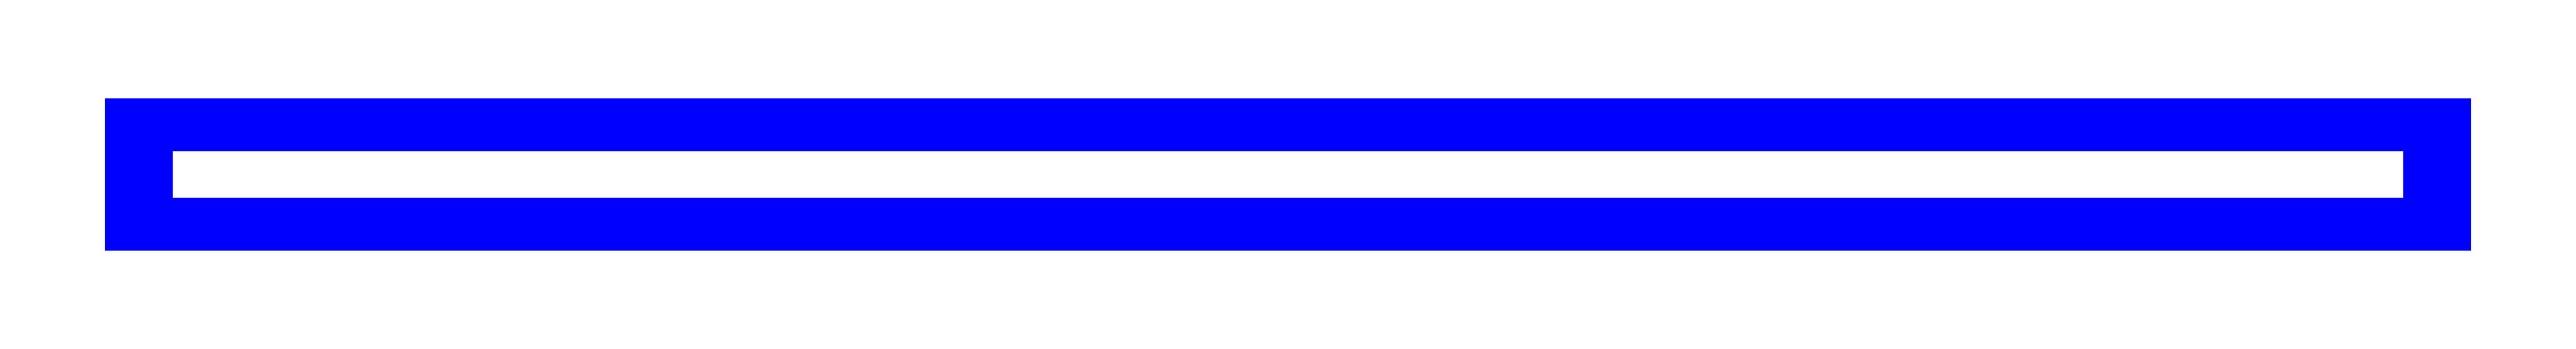
<metadata>
{"format":"dxf","ext":"dxf","renderer":"ezdxf+matplotlib","layout":"modelspace","background":"white","min_lineweight":24,"dpi":150}
</metadata>
<code>
0
SECTION
2
ENTITIES
0
LINE
8
PERIMETER
10
235.6
20
-10.07
30
-1.421e-13
11
235.6
21
-2.925
31
-1.427e-13
0
LINE
8
PERIMETER
10
235.6
20
-2.925
30
0
11
232.6
21
-2.925
31
-1.382e-29
0
LINE
8
PERIMETER
10
232.6
20
-2.925
30
-1.421e-13
11
232.6
21
2.925
31
-1.421e-13
0
LINE
8
PERIMETER
10
232.6
20
2.925
30
-1.421e-13
11
235.6
21
2.925
31
-1.421e-13
0
LINE
8
PERIMETER
10
235.6
20
2.925
30
-1.421e-13
11
235.6
21
10.07
31
-1.421e-13
0
LINE
8
PERIMETER
10
235.6
20
10.08
30
-2.842e-13
11
-235.6
21
10.07
31
-2.842e-13
0
LINE
8
PERIMETER
10
-235.6
20
10.08
30
-1.421e-13
11
-235.6
21
2.925
31
-1.421e-13
0
LINE
8
PERIMETER
10
-235.6
20
2.925
30
-1.421e-13
11
-232.6
21
2.925
31
-1.421e-13
0
LINE
8
PERIMETER
10
-232.6
20
2.925
30
-1.421e-13
11
-232.6
21
-2.925
31
-1.421e-13
0
LINE
8
PERIMETER
10
-232.6
20
-2.925
30
-1.421e-13
11
-235.6
21
-2.925
31
-1.421e-13
0
LINE
8
PERIMETER
10
-235.6
20
-2.925
30
-1.421e-13
11
-235.6
21
-10.08
31
-1.421e-13
0
LINE
8
PERIMETER
10
-235.6
20
-10.08
30
0
11
235.6
21
-10.07
31
0
0
ENDSEC
0
EOF

</code>
